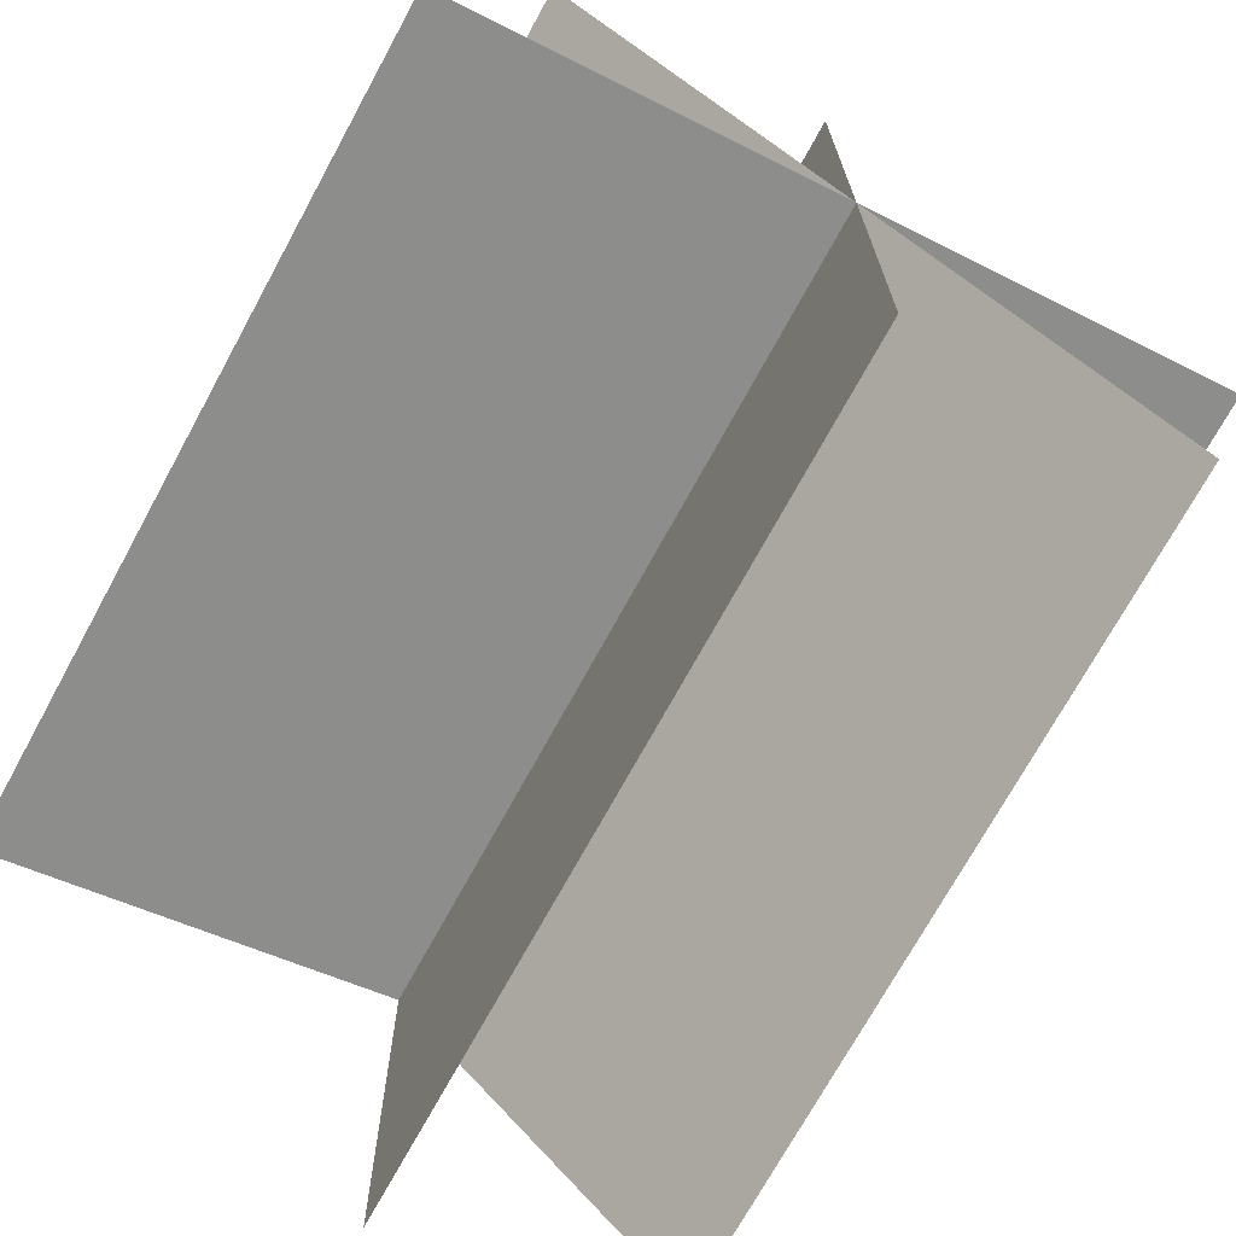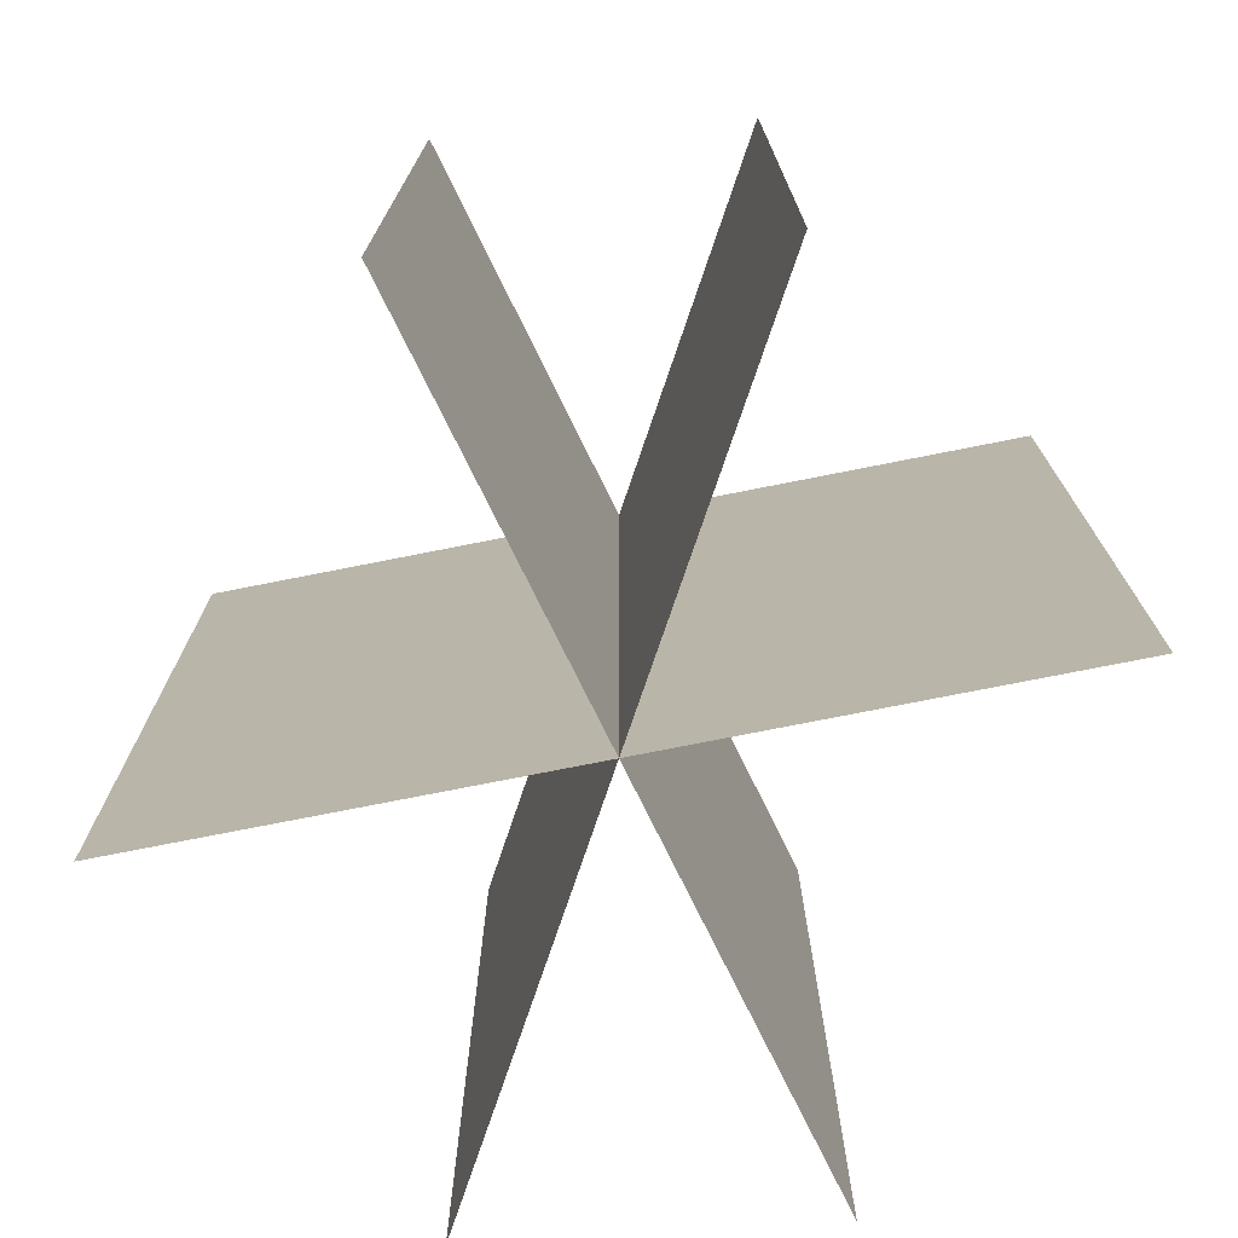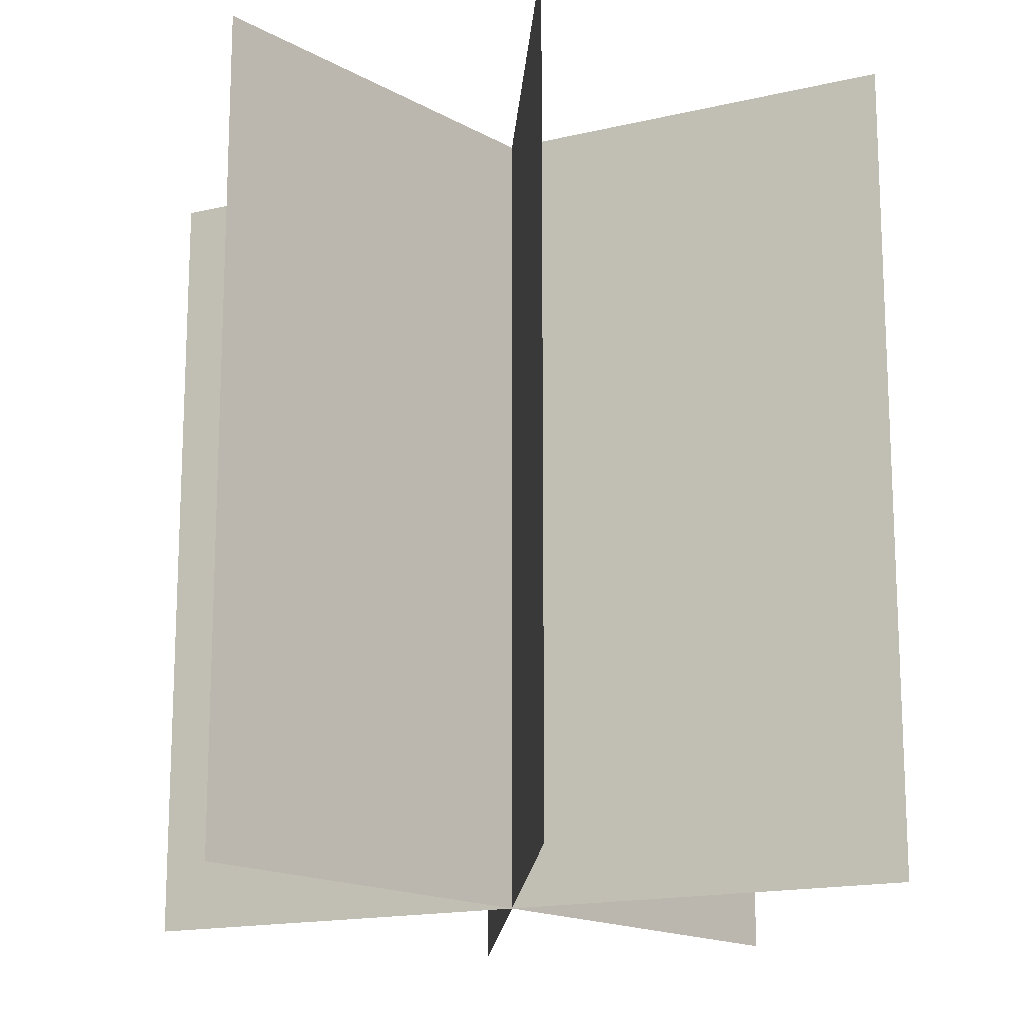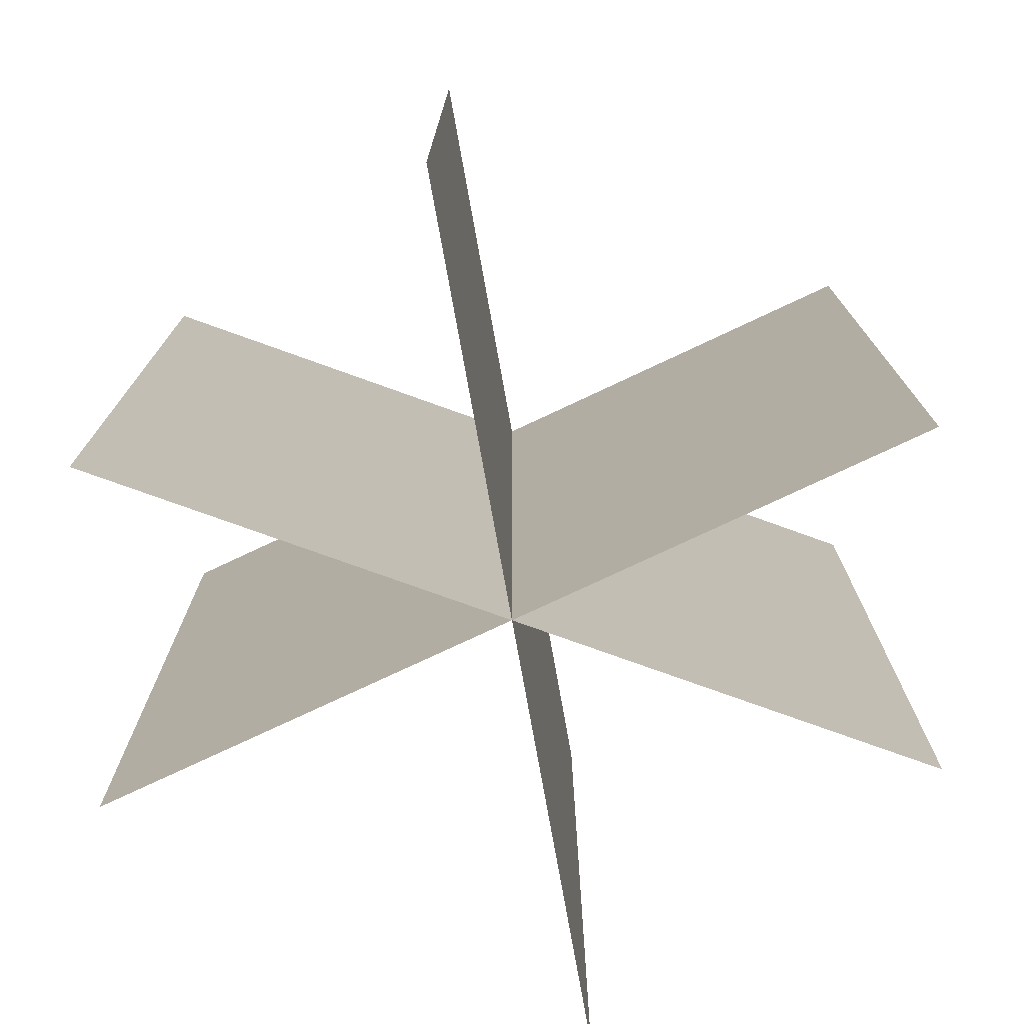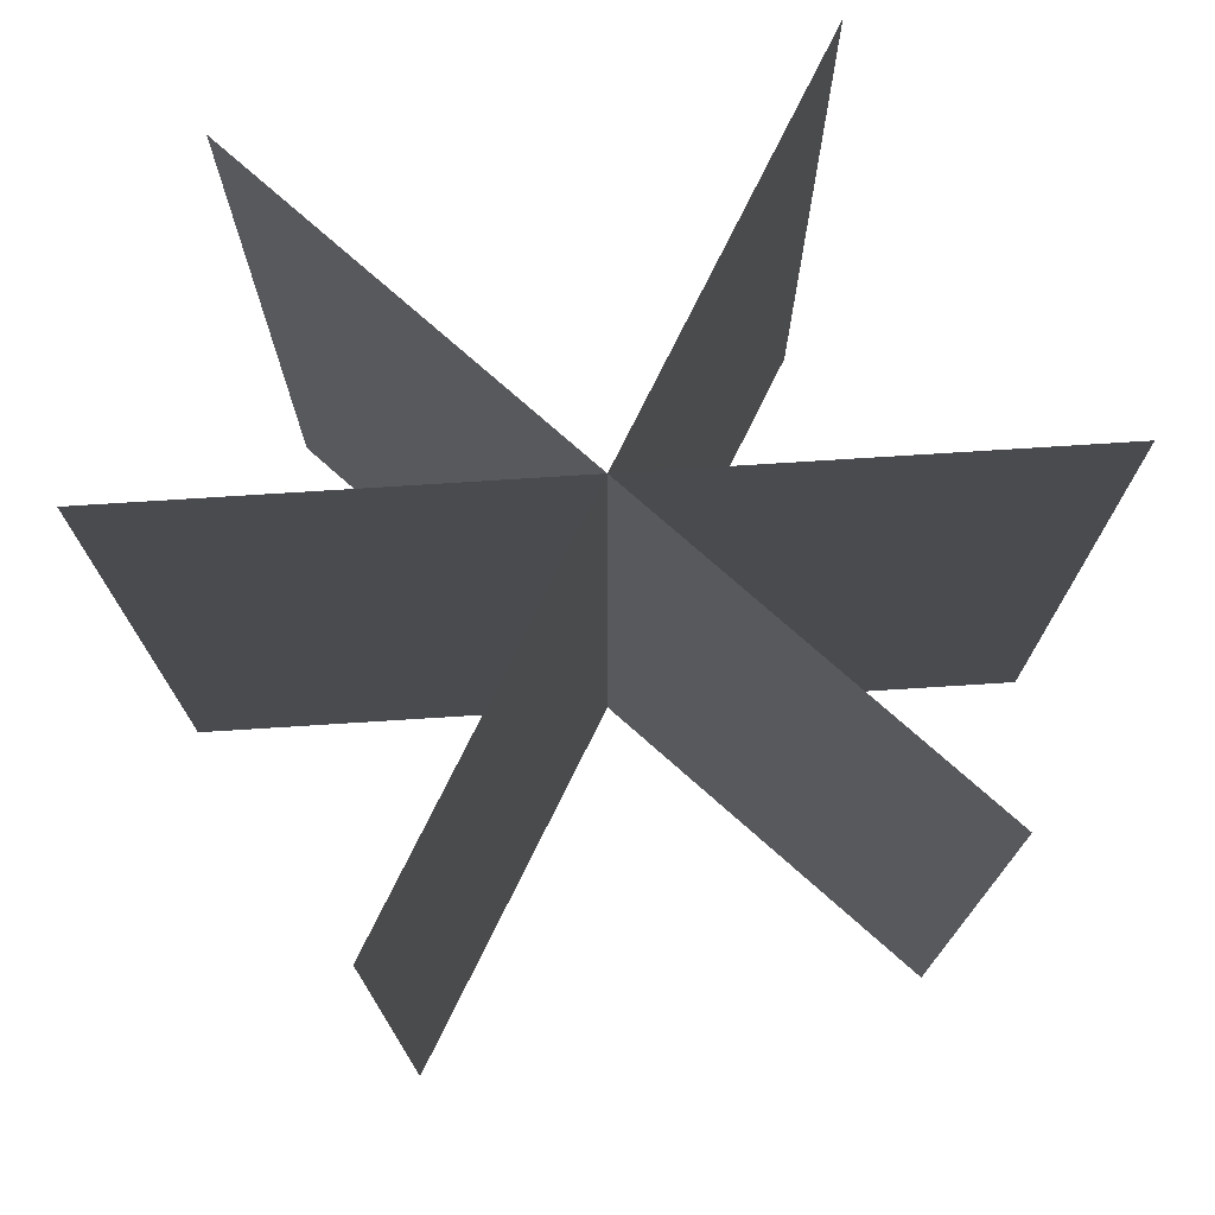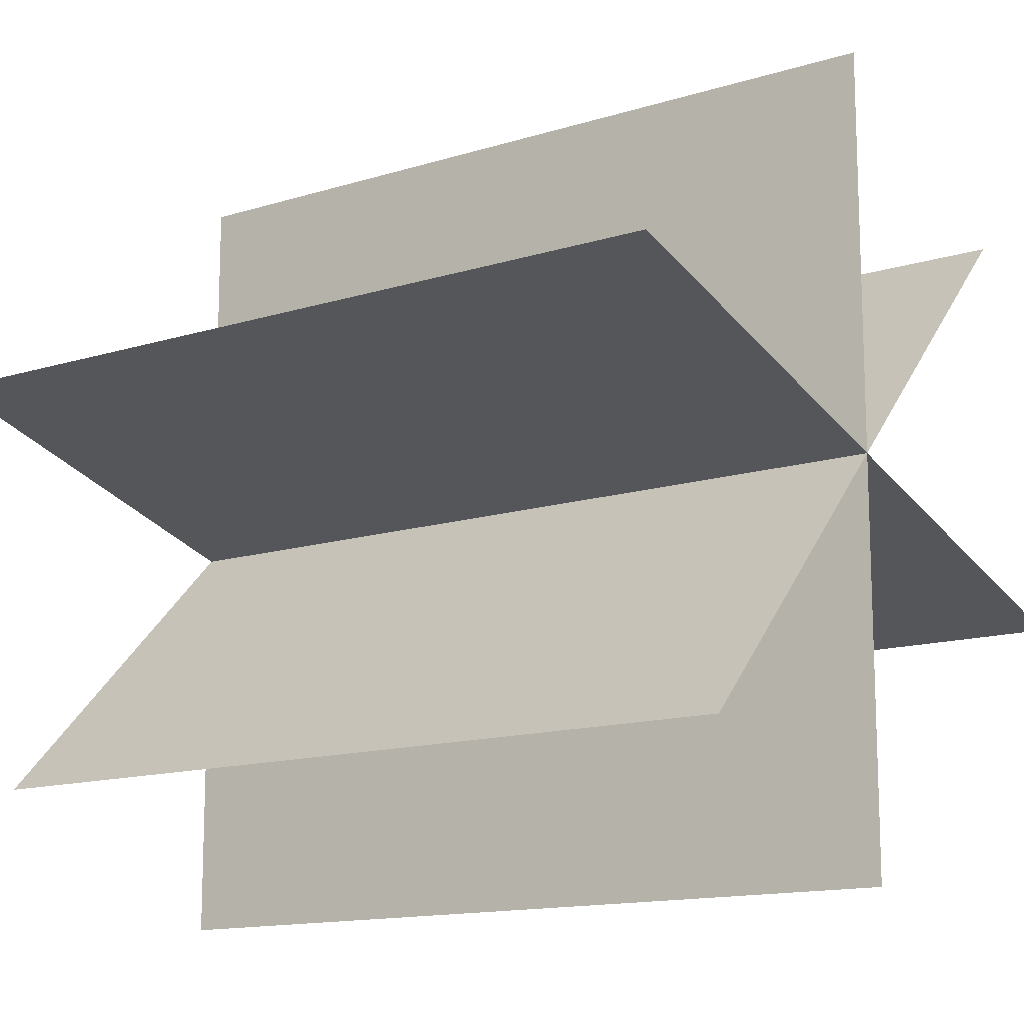
<metadata>
{"format":"obj","ext":"obj","renderer":"f3d","projection":"perspective","resolution":1024,"background":"white","views":[{"elev":-71.7,"azim":-28.6,"up":"+Y"},{"elev":-75.6,"azim":-153.8,"up":"+Z"},{"elev":-16.3,"azim":41.2,"up":"+Z"},{"elev":-76.5,"azim":-64.8,"up":"+Z"},{"elev":75.9,"azim":131.4,"up":"+Z"},{"elev":-13.9,"azim":124.6,"up":"+Y"}]}
</metadata>
<code>
o grass_Plane.004
v 0.7088 -0.7071 -0.06418
v -0.7054 0.7071 -0.06418
v 0.7088 -0.7071 1.936
v -0.7054 0.7071 1.936
v 0.001692 -1 -0.06418
v 0.001692 1 -0.06418
v 0.001692 -1 1.936
v 0.001692 1 1.936
v 0.9676 0.2588 -0.06418
v -0.9642 -0.2588 -0.06418
v 0.9676 0.2588 1.936
v -0.9642 -0.2588 1.936
f 2 3 1
f 6 7 5
f 10 11 9
f 2 4 3
f 6 8 7
f 10 12 11

</code>
